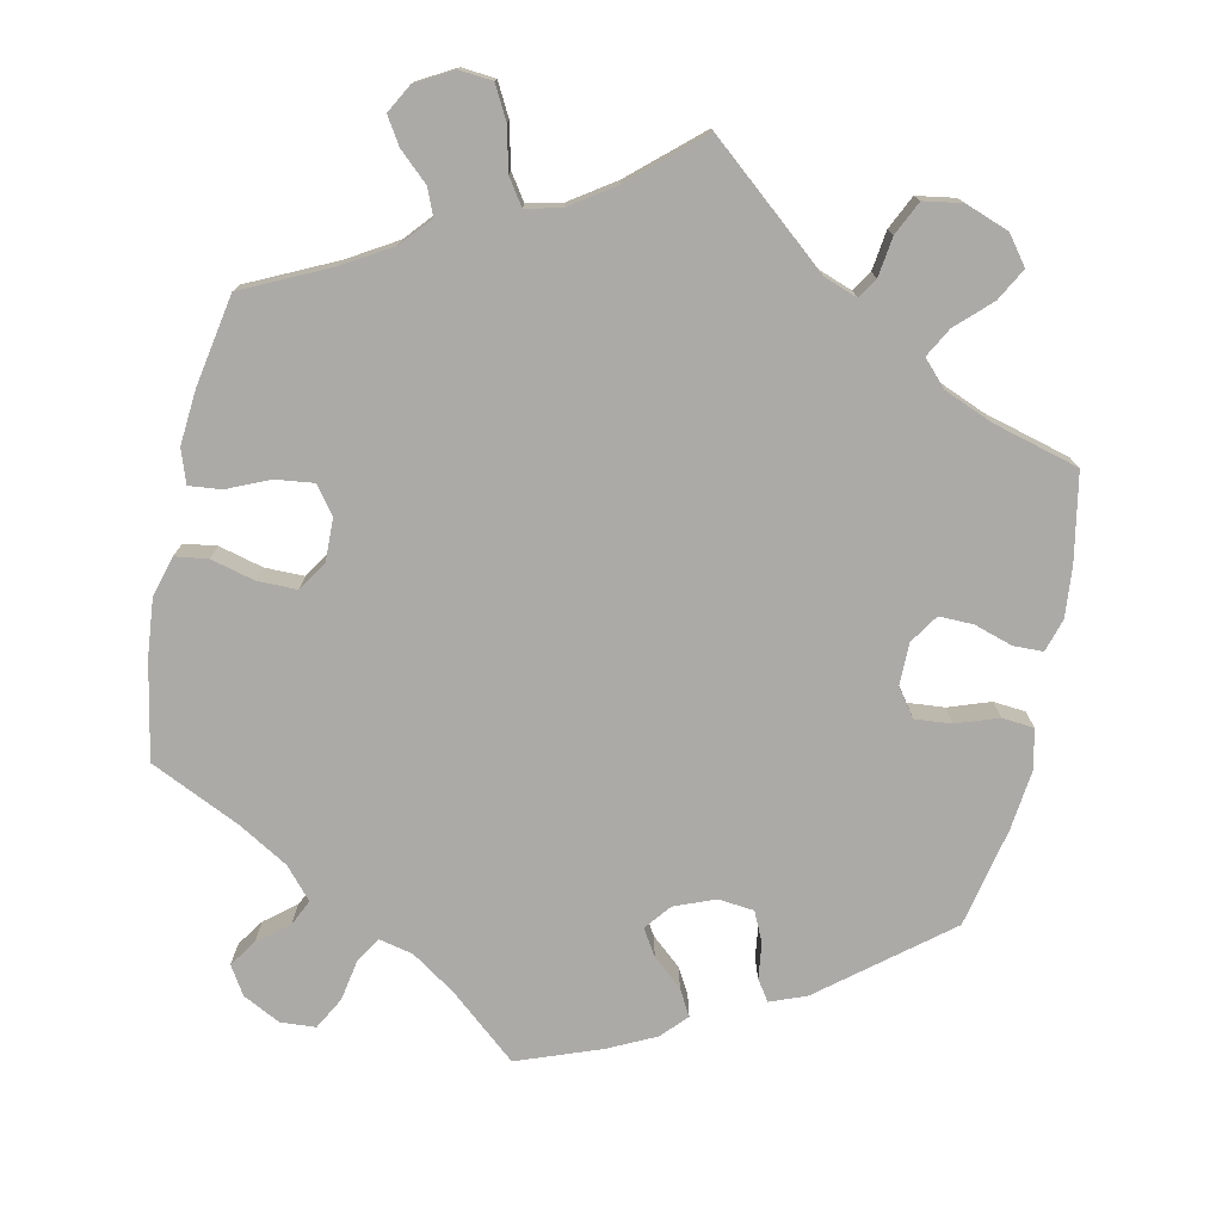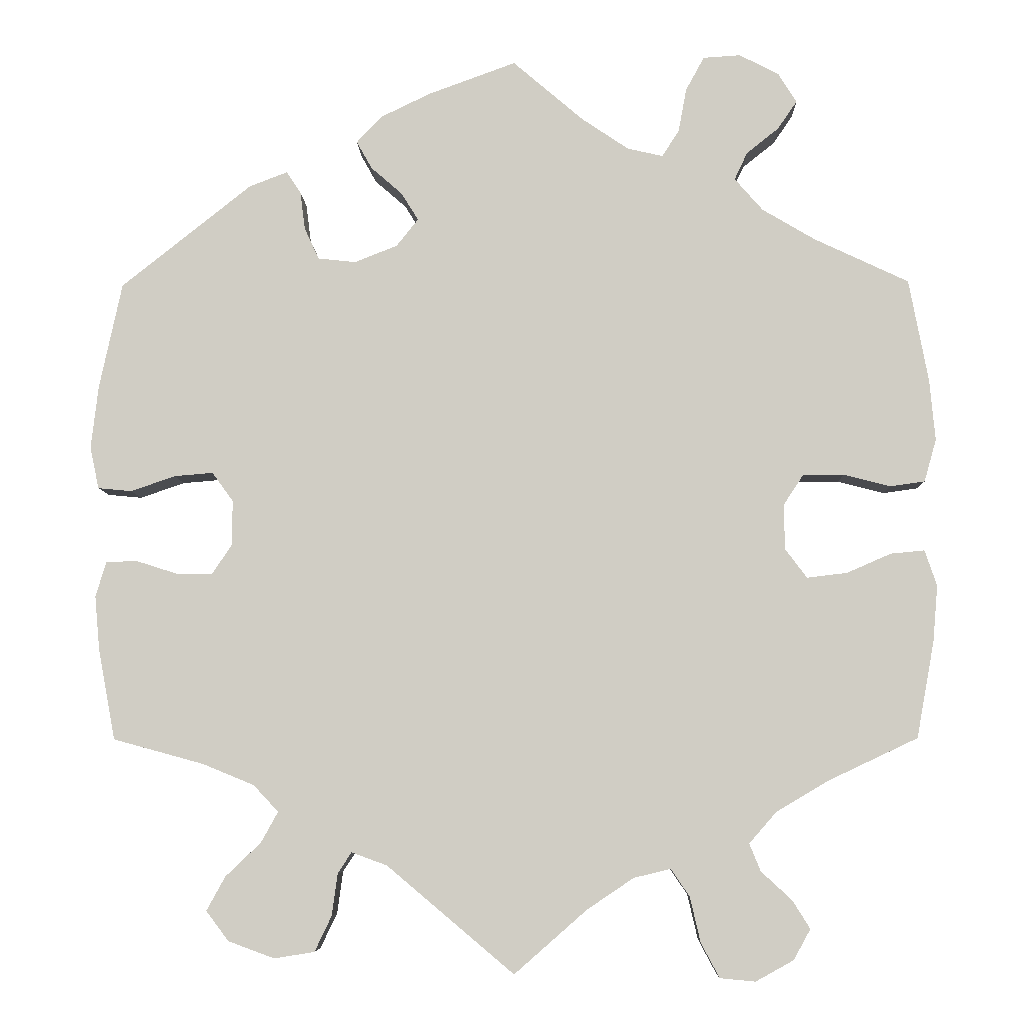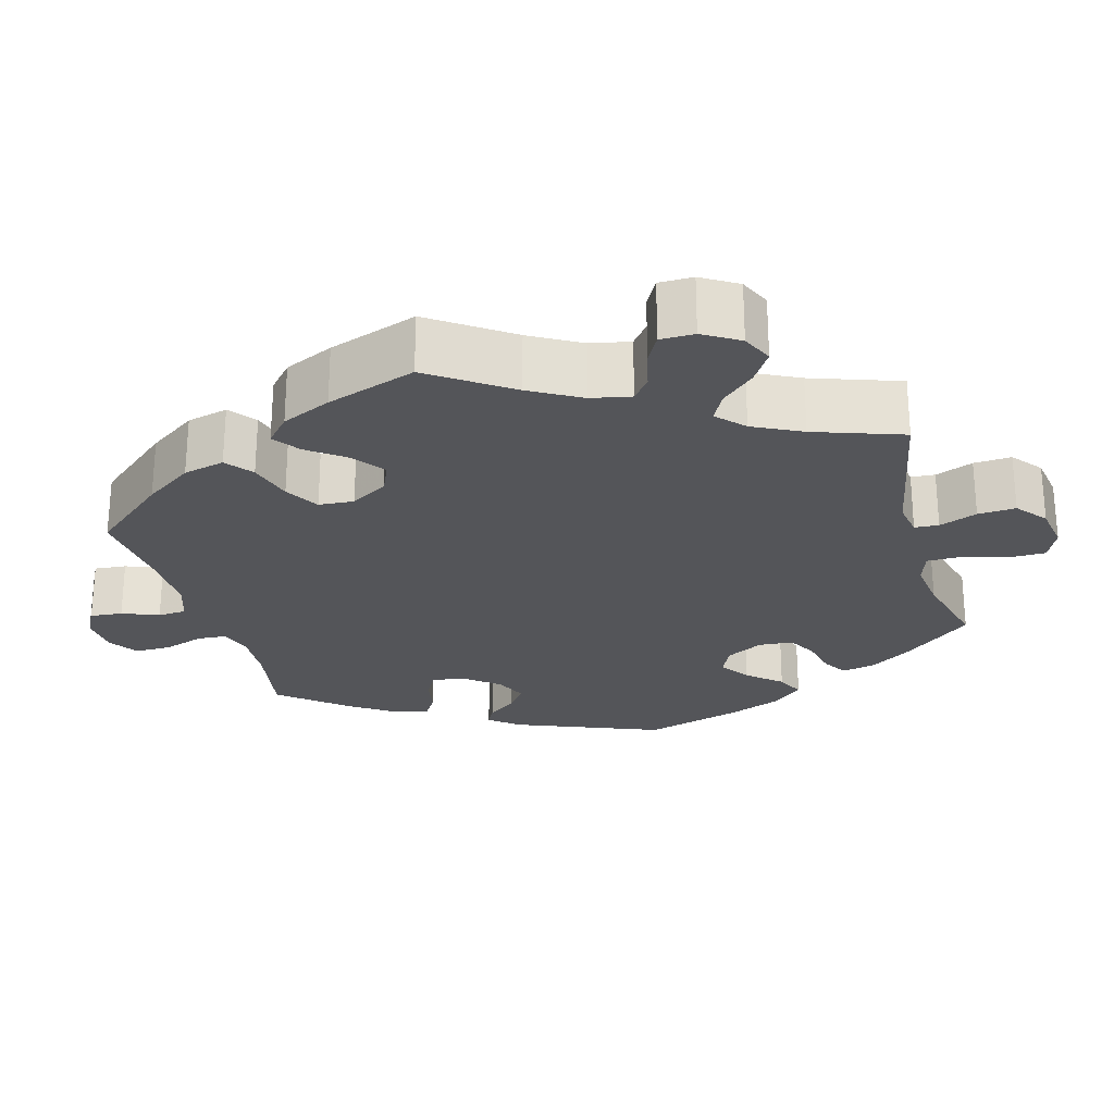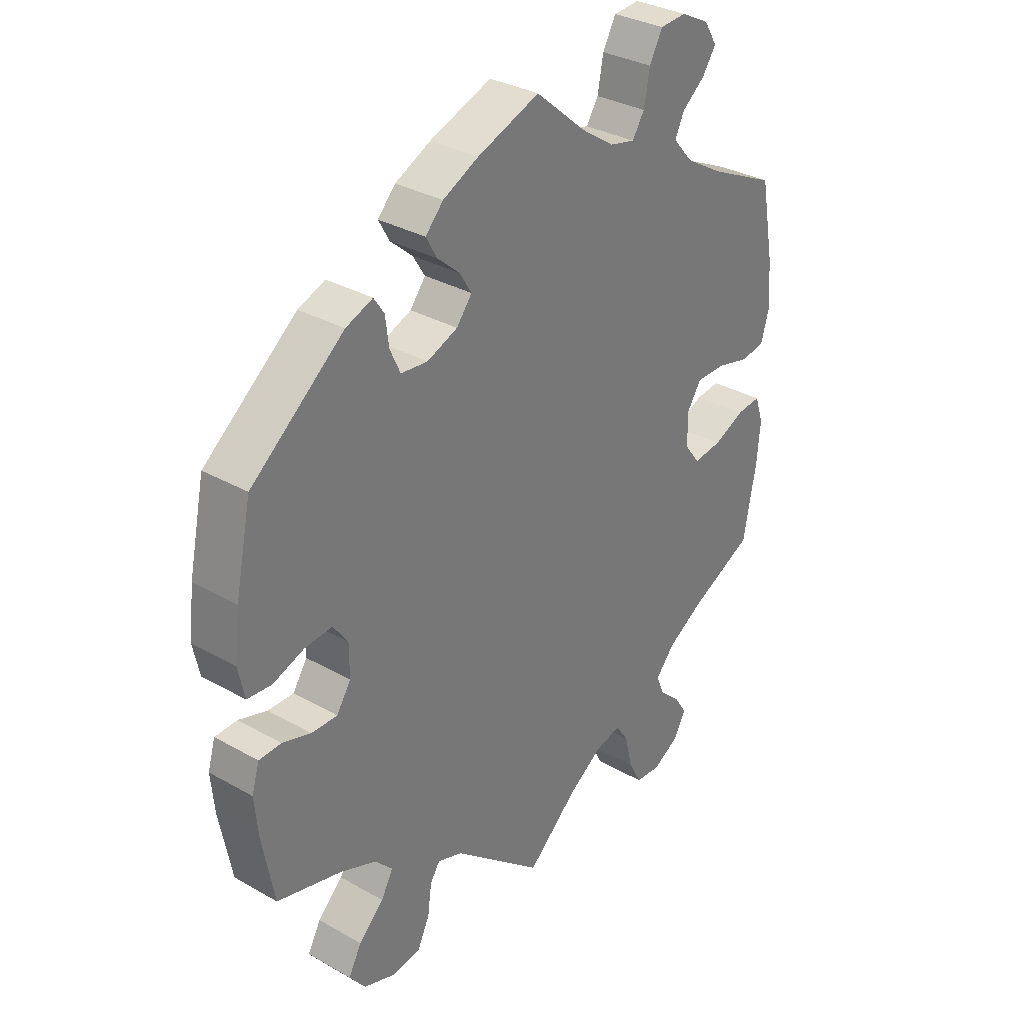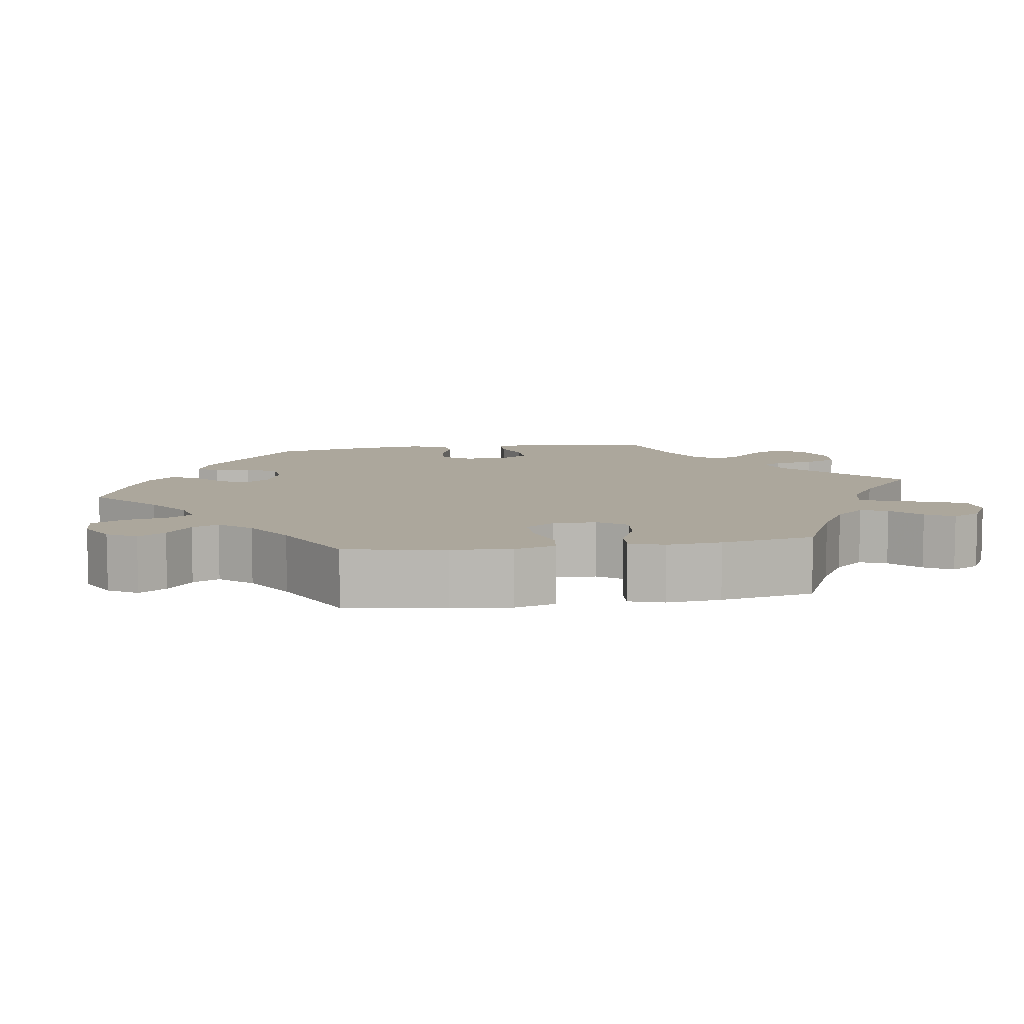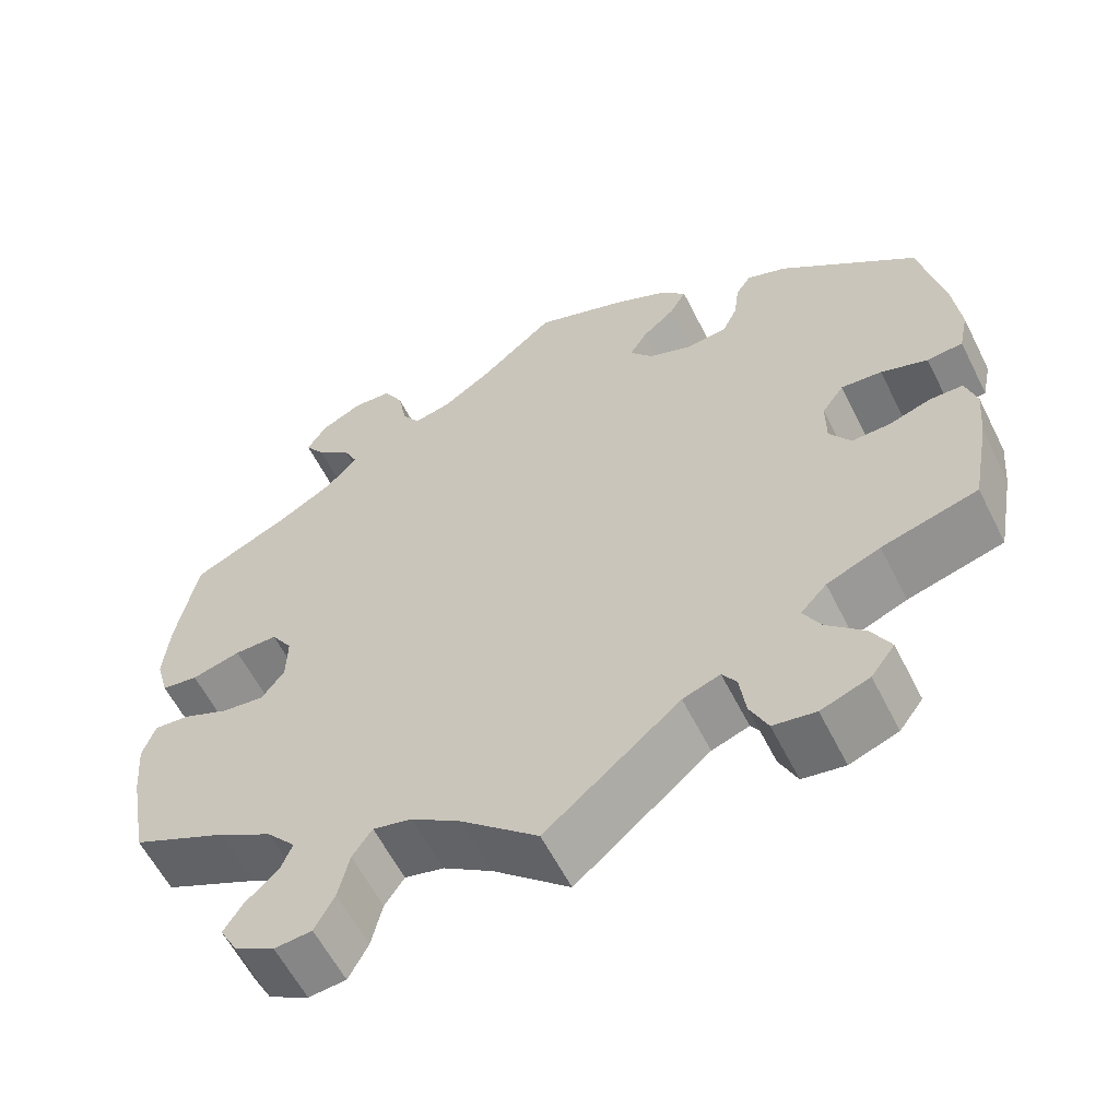
<metadata>
{"format":"obj","ext":"obj","renderer":"f3d","projection":"perspective","resolution":1024,"background":"white","views":[{"elev":-76.0,"azim":168.1,"up":"+Y"},{"elev":-6.6,"azim":1.5,"up":"+Z"},{"elev":-24.6,"azim":135.2,"up":"+Y"},{"elev":32.6,"azim":-51.7,"up":"+Z"},{"elev":8.3,"azim":80.6,"up":"+Y"},{"elev":-59.4,"azim":-153.4,"up":"+Z"}]}
</metadata>
<code>
v -0.158 0.07 -0.445
v -0.202 0.07 -0.429
v -0.219 0.07 -0.455
v -0.226 0.07 -0.507
v -0.247 0.07 -0.551
v -0.297 0.07 -0.559
v -0.354 0.07 -0.538
v -0.382 0.07 -0.501
v -0.359 0.07 -0.459
v -0.315 0.07 -0.417
v -0.294 0.07 -0.379
v -0.325 0.07 -0.346
v -0.388 0.07 -0.32
v -0.501 0.07 -0.289
v -0.522 0.07 -0.176
v -0.528 0.07 -0.11
v -0.515 0.07 -0.066
v -0.476 0.07 -0.065
v -0.426 0.07 -0.081
v -0.381 0.07 -0.082
v -0.356 0.07 -0.044
v -0.356 0.07 0.011
v -0.382 0.07 0.047
v -0.43 0.07 0.043
v -0.485 0.07 0.024
v -0.527 0.07 0.028
v -0.538 0.07 0.08
v -0.529 0.07 0.158
v -0.501 0.07 0.289
v -0.339 0.07 0.418
v -0.292 0.07 0.436
v -0.274 0.07 0.409
v -0.268 0.07 0.362
v -0.25 0.07 0.323
v -0.203 0.07 0.318
v -0.15 0.07 0.339
v -0.123 0.07 0.373
v -0.144 0.07 0.407
v -0.183 0.07 0.441
v -0.202 0.07 0.475
v -0.171 0.07 0.508
v -0.109 0.07 0.538
v 0 0.07 0.578
v 0.088 0.07 0.503
v 0.146 0.07 0.464
v 0.19 0.07 0.454
v 0.211 0.07 0.487
v 0.221 0.07 0.541
v 0.244 0.07 0.583
v 0.29 0.07 0.586
v 0.339 0.07 0.561
v 0.362 0.07 0.524
v 0.338 0.07 0.489
v 0.298 0.07 0.457
v 0.282 0.07 0.423
v 0.317 0.07 0.383
v 0.383 0.07 0.344
v 0.5 0.07 0.289
v 0.524 0.07 0.162
v 0.531 0.07 0.086
v 0.516 0.07 0.033
v 0.473 0.07 0.027
v 0.415 0.07 0.042
v 0.364 0.07 0.042
v 0.339 0.07 0.004
v 0.34 0.07 -0.052
v 0.367 0.07 -0.088
v 0.417 0.07 -0.082
v 0.472 0.07 -0.058
v 0.514 0.07 -0.054
v 0.529 0.07 -0.098
v 0.523 0.07 -0.168
v 0.501 0.07 -0.288
v 0.389 0.07 -0.341
v 0.325 0.07 -0.379
v 0.291 0.07 -0.418
v 0.305 0.07 -0.452
v 0.343 0.07 -0.487
v 0.365 0.07 -0.522
v 0.344 0.07 -0.56
v 0.297 0.07 -0.586
v 0.253 0.07 -0.582
v 0.23 0.07 -0.539
v 0.217 0.07 -0.483
v 0.194 0.07 -0.449
v 0.148 0.07 -0.46
v 0.09 0.07 -0.499
v 0 0.07 -0.578
v -0.158 0 -0.445
v -0.202 0 -0.429
v -0.219 0 -0.455
v -0.226 0 -0.507
v -0.247 0 -0.551
v -0.297 0 -0.559
v -0.354 0 -0.538
v -0.382 0 -0.501
v -0.359 0 -0.459
v -0.315 0 -0.417
v -0.294 0 -0.379
v -0.325 0 -0.346
v -0.388 0 -0.32
v -0.501 0 -0.289
v -0.522 0 -0.176
v -0.528 0 -0.11
v -0.515 0 -0.066
v -0.476 0 -0.065
v -0.426 0 -0.081
v -0.381 0 -0.082
v -0.356 0 -0.044
v -0.356 0 0.011
v -0.382 0 0.047
v -0.43 0 0.043
v -0.485 0 0.024
v -0.527 0 0.028
v -0.538 0 0.08
v -0.529 0 0.158
v -0.501 0 0.289
v -0.339 0 0.418
v -0.292 0 0.436
v -0.274 0 0.409
v -0.268 0 0.362
v -0.25 0 0.323
v -0.203 0 0.318
v -0.15 0 0.339
v -0.123 0 0.373
v -0.144 0 0.407
v -0.183 0 0.441
v -0.202 0 0.475
v -0.171 0 0.508
v -0.109 0 0.538
v 0 0 0.578
v 0.088 0 0.503
v 0.146 0 0.464
v 0.19 0 0.454
v 0.211 0 0.487
v 0.221 0 0.541
v 0.244 0 0.583
v 0.29 0 0.586
v 0.339 0 0.561
v 0.362 0 0.524
v 0.338 0 0.489
v 0.298 0 0.457
v 0.282 0 0.423
v 0.317 0 0.383
v 0.383 0 0.344
v 0.5 0 0.289
v 0.524 0 0.162
v 0.531 0 0.086
v 0.516 0 0.033
v 0.473 0 0.027
v 0.415 0 0.042
v 0.364 0 0.042
v 0.339 0 0.004
v 0.34 0 -0.052
v 0.367 0 -0.088
v 0.417 0 -0.082
v 0.472 0 -0.058
v 0.514 0 -0.054
v 0.529 0 -0.098
v 0.523 0 -0.168
v 0.501 0 -0.288
v 0.389 0 -0.341
v 0.325 0 -0.379
v 0.291 0 -0.418
v 0.305 0 -0.452
v 0.343 0 -0.487
v 0.365 0 -0.522
v 0.344 0 -0.56
v 0.297 0 -0.586
v 0.253 0 -0.582
v 0.23 0 -0.539
v 0.217 0 -0.483
v 0.194 0 -0.449
v 0.148 0 -0.46
v 0.09 0 -0.499
v 0 0 -0.578
f 87 88 1
f 86 87 1 2
f 85 86 2
f 81 82 83 84
f 81 84 85
f 80 81 85
f 77 78 79 80
f 76 77 80 85
f 75 76 85 2
f 71 72 73 74
f 71 74 75 2
f 68 69 70 71
f 67 68 71 2
f 60 61 62 63
f 60 63 64
f 57 58 59 60
f 56 57 60 64
f 55 56 64 65
f 51 52 53 54
f 51 54 55
f 50 51 55
f 47 48 49 50
f 46 47 50 55
f 45 46 55 65
f 41 42 43 44
f 38 39 40 41
f 37 38 41 44
f 36 37 44 45
f 30 31 32 33
f 30 33 34
f 29 30 34
f 28 29 34 35
f 24 25 26 27
f 23 24 27 28
f 16 17 18 19
f 16 19 20
f 13 14 15 16
f 12 13 16 20
f 11 12 20 21
f 7 8 9 10
f 7 10 11
f 6 7 11
f 3 4 5 6
f 2 3 6 11
f 66 67 2 11
f 36 45 65 66
f 23 28 35 36
f 22 23 36 66
f 11 21 22 66
f 89 176 175
f 90 89 175 174
f 90 174 173
f 172 171 170 169
f 173 172 169
f 173 169 168
f 168 167 166 165
f 173 168 165 164
f 90 173 164 163
f 162 161 160 159
f 90 163 162 159
f 159 158 157 156
f 90 159 156 155
f 151 150 149 148
f 152 151 148
f 148 147 146 145
f 152 148 145 144
f 153 152 144 143
f 142 141 140 139
f 143 142 139
f 143 139 138
f 138 137 136 135
f 143 138 135 134
f 153 143 134 133
f 132 131 130 129
f 129 128 127 126
f 132 129 126 125
f 133 132 125 124
f 121 120 119 118
f 122 121 118
f 122 118 117
f 123 122 117 116
f 115 114 113 112
f 116 115 112 111
f 107 106 105 104
f 108 107 104
f 104 103 102 101
f 108 104 101 100
f 109 108 100 99
f 98 97 96 95
f 99 98 95
f 99 95 94
f 94 93 92 91
f 99 94 91 90
f 99 90 155 154
f 154 153 133 124
f 124 123 116 111
f 154 124 111 110
f 154 110 109 99
f 1 89 90 2
f 2 90 91 3
f 3 91 92 4
f 4 92 93 5
f 5 93 94 6
f 6 94 95 7
f 7 95 96 8
f 8 96 97 9
f 9 97 98 10
f 10 98 99 11
f 11 99 100 12
f 12 100 101 13
f 13 101 102 14
f 14 102 103 15
f 15 103 104 16
f 16 104 105 17
f 17 105 106 18
f 18 106 107 19
f 19 107 108 20
f 20 108 109 21
f 21 109 110 22
f 22 110 111 23
f 23 111 112 24
f 24 112 113 25
f 25 113 114 26
f 26 114 115 27
f 27 115 116 28
f 28 116 117 29
f 29 117 118 30
f 30 118 119 31
f 31 119 120 32
f 32 120 121 33
f 33 121 122 34
f 34 122 123 35
f 35 123 124 36
f 36 124 125 37
f 37 125 126 38
f 38 126 127 39
f 39 127 128 40
f 40 128 129 41
f 41 129 130 42
f 42 130 131 43
f 43 131 132 44
f 44 132 133 45
f 45 133 134 46
f 46 134 135 47
f 47 135 136 48
f 48 136 137 49
f 49 137 138 50
f 50 138 139 51
f 51 139 140 52
f 52 140 141 53
f 53 141 142 54
f 54 142 143 55
f 55 143 144 56
f 56 144 145 57
f 57 145 146 58
f 58 146 147 59
f 59 147 148 60
f 60 148 149 61
f 61 149 150 62
f 62 150 151 63
f 63 151 152 64
f 64 152 153 65
f 65 153 154 66
f 66 154 155 67
f 67 155 156 68
f 68 156 157 69
f 69 157 158 70
f 70 158 159 71
f 71 159 160 72
f 72 160 161 73
f 73 161 162 74
f 74 162 163 75
f 75 163 164 76
f 76 164 165 77
f 77 165 166 78
f 78 166 167 79
f 79 167 168 80
f 80 168 169 81
f 81 169 170 82
f 82 170 171 83
f 83 171 172 84
f 84 172 173 85
f 85 173 174 86
f 86 174 175 87
f 87 175 176 88
f 88 176 89 1

</code>
